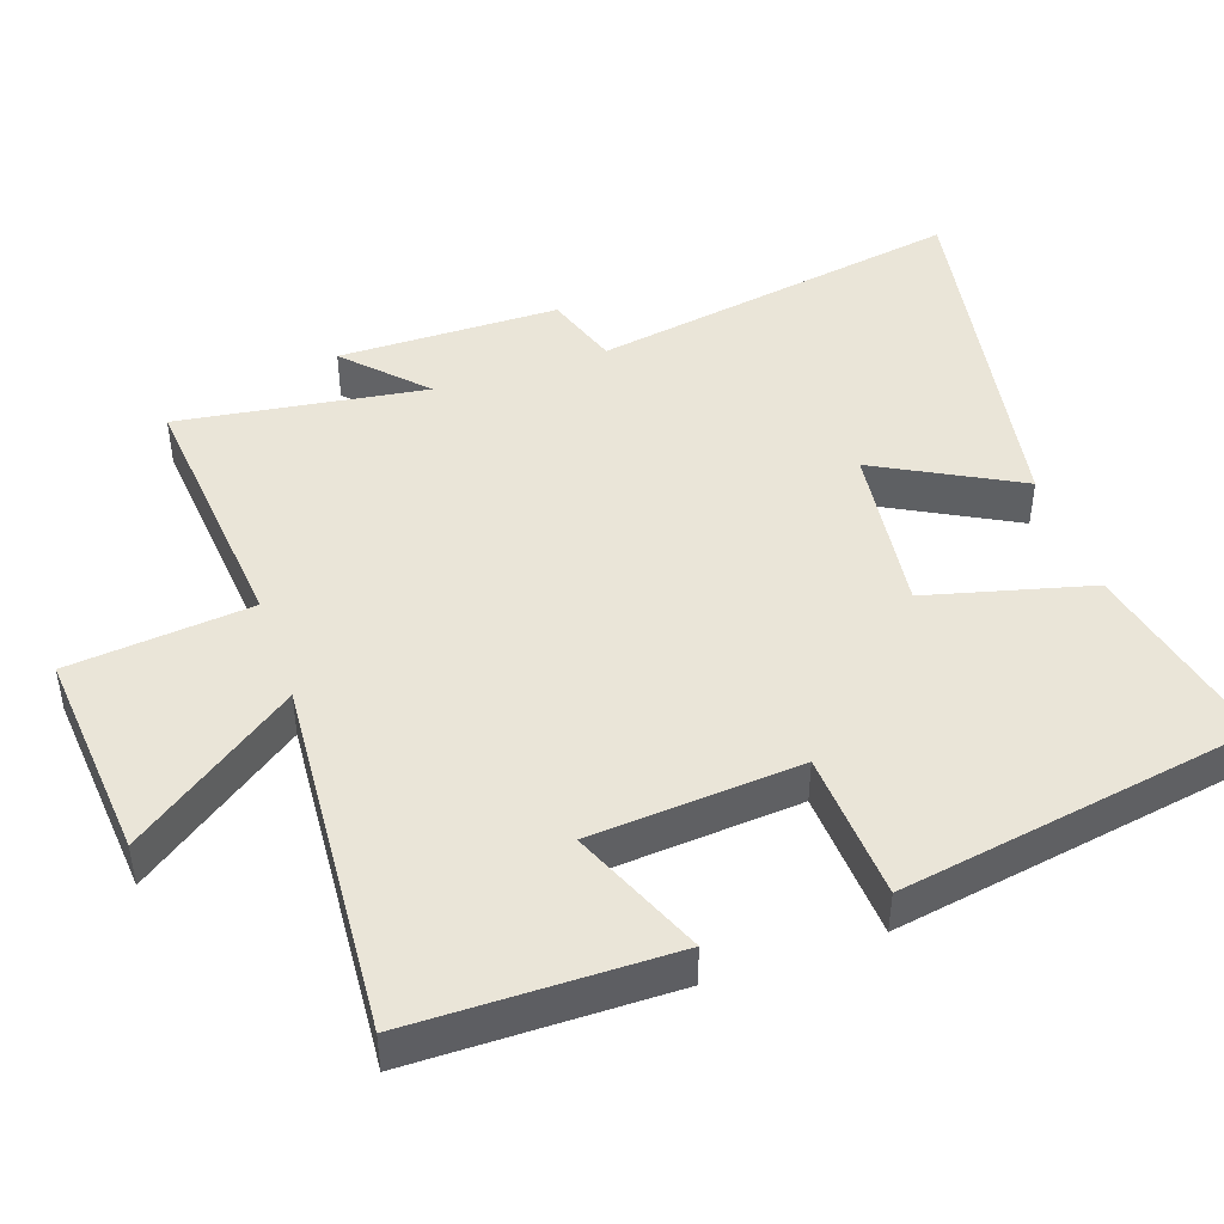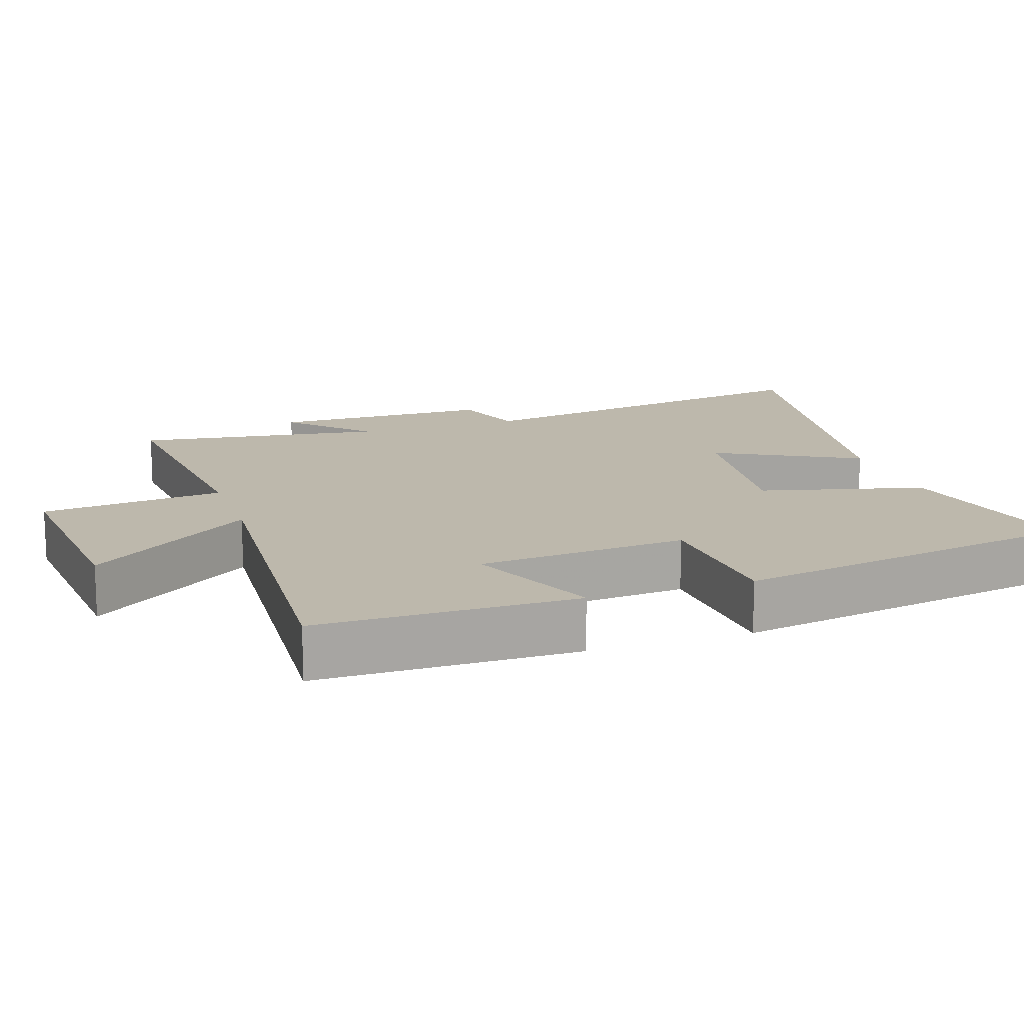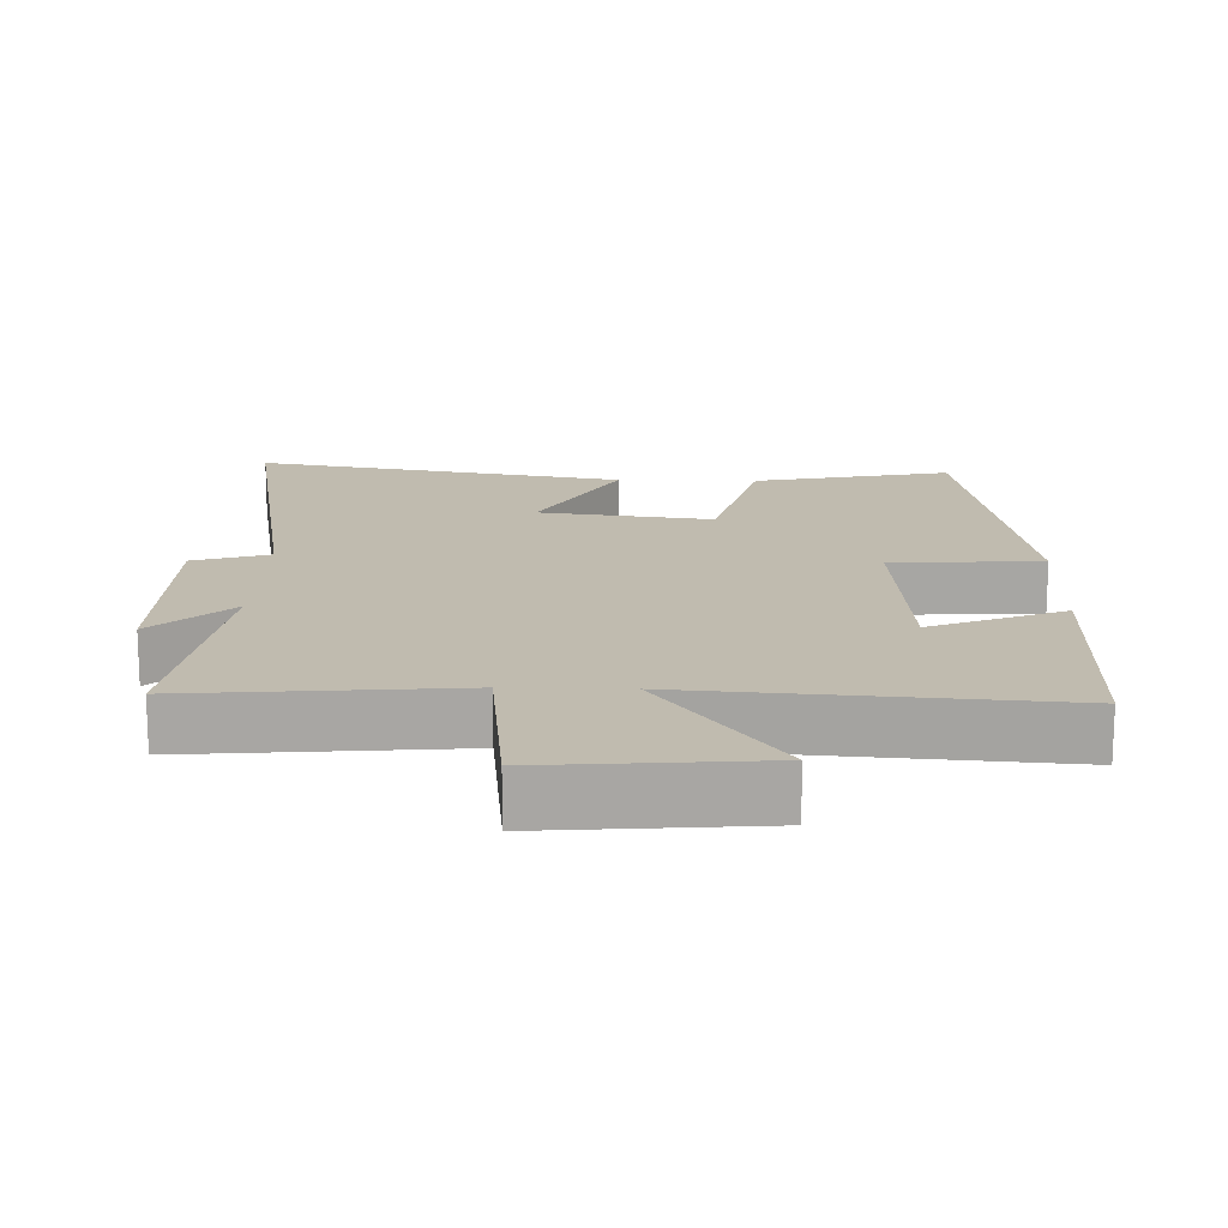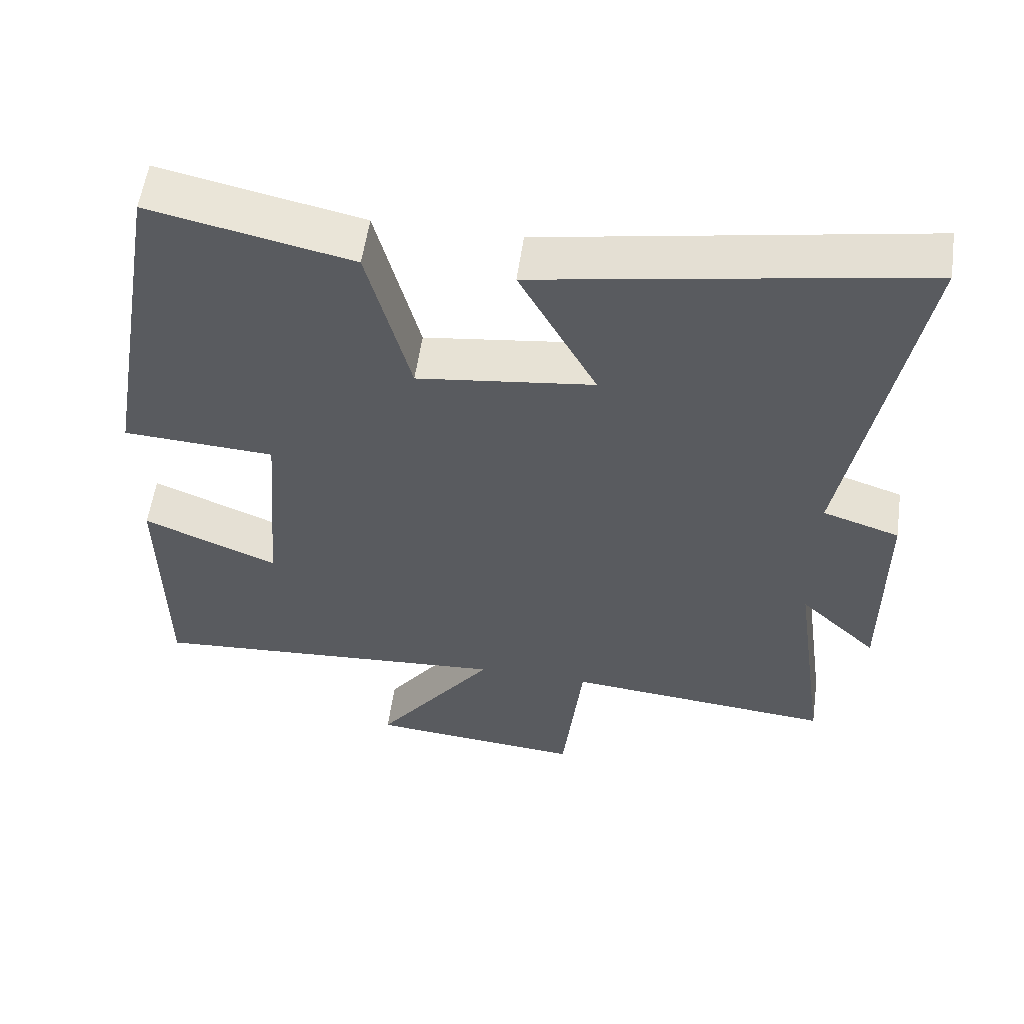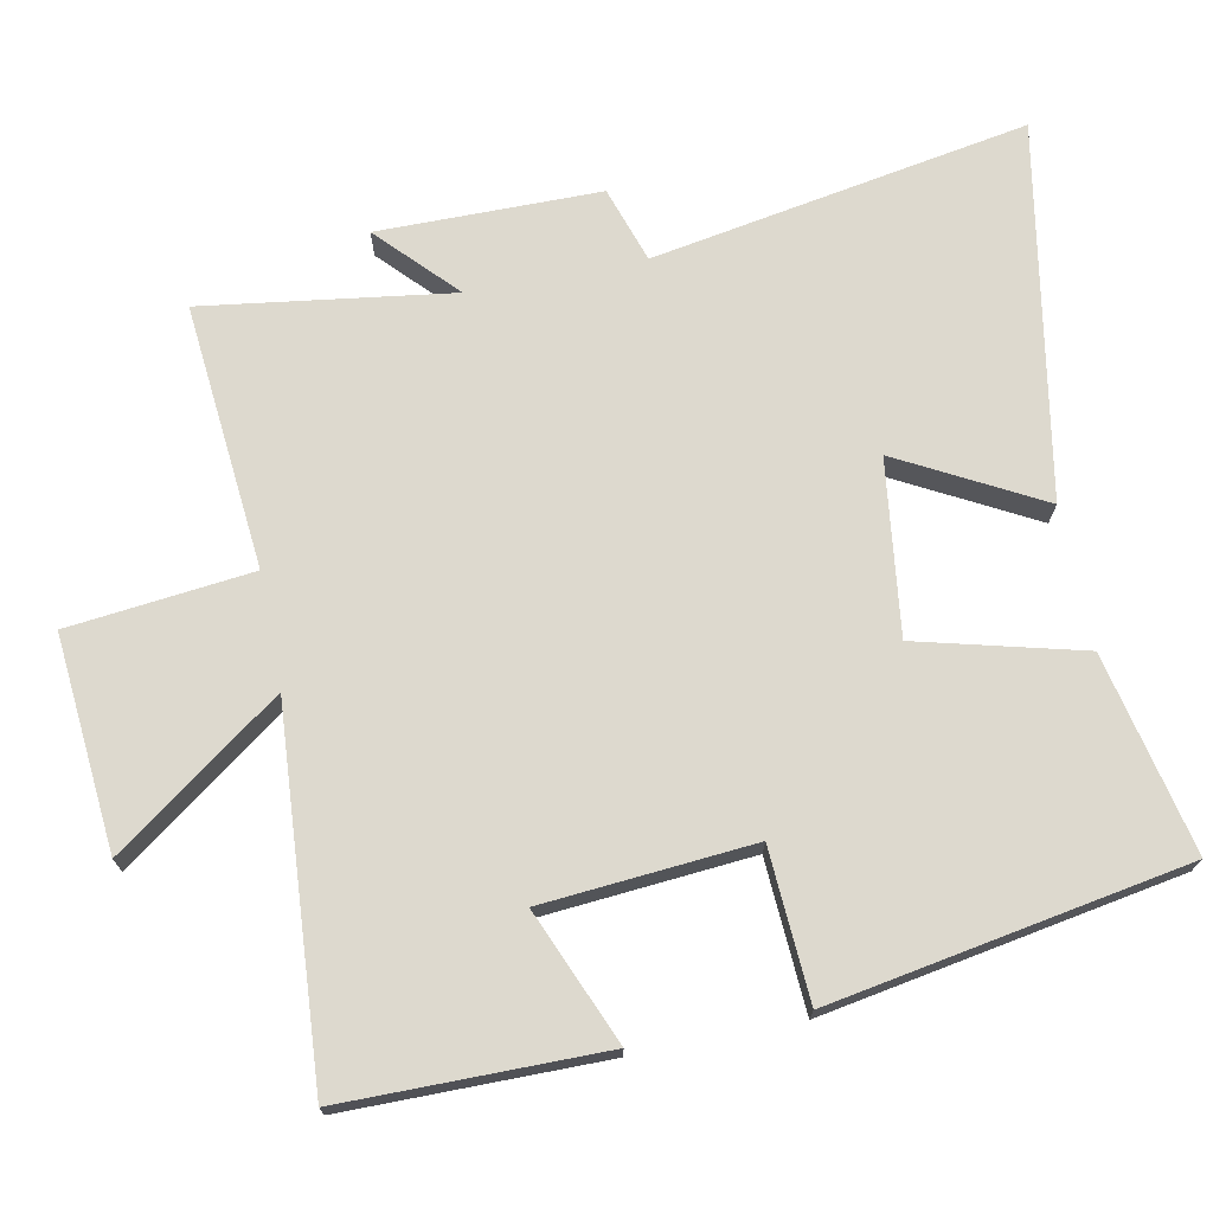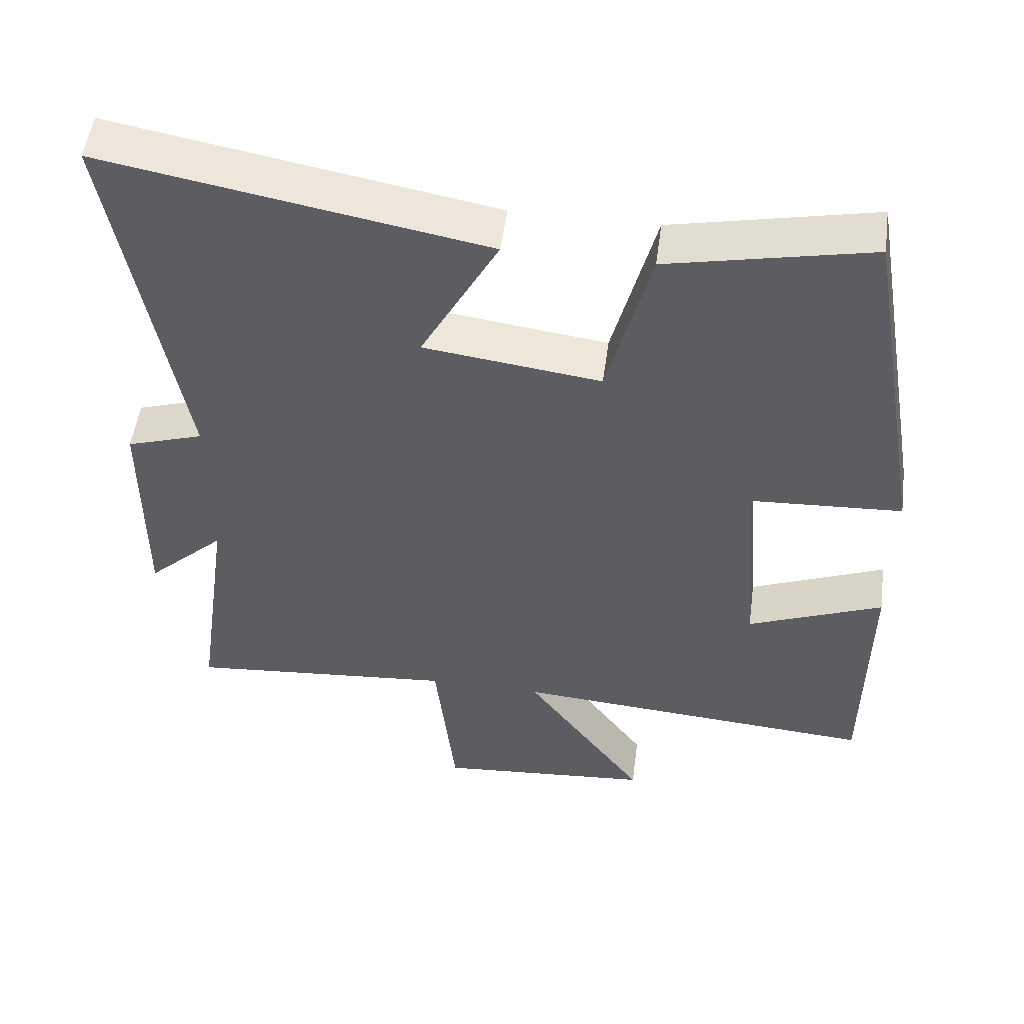
<metadata>
{"format":"obj","ext":"obj","renderer":"f3d","projection":"perspective","resolution":1024,"background":"white","views":[{"elev":44.9,"azim":-109.0,"up":"+Y"},{"elev":14.8,"azim":-108.8,"up":"+Y"},{"elev":16.0,"azim":-178.3,"up":"+Y"},{"elev":56.5,"azim":8.1,"up":"+Z"},{"elev":71.7,"azim":-101.3,"up":"+Y"},{"elev":52.0,"azim":-172.4,"up":"+Z"}]}
</metadata>
<code>
v 0.55 0.07 -0.534
v 0.175 0.07 -0.5
v 0.147 0.07 -0.759
v -0.155 0.07 -0.733
v 0.013 0.07 -0.5
v -0.498 0.07 -0.537
v -0.5 0.07 -0.172
v -0.312 0.07 -0.25
v -0.288 0.07 0.046
v -0.5 0.07 0.058
v -0.413 0.07 0.56
v -0.133 0.07 0.5
v -0.073 0.07 0.268
v 0.173 0.07 0.3
v 0.065 0.07 0.5
v 0.593 0.07 0.595
v 0.5 0.07 0.063
v 0.607 0.07 0.028
v 0.609 0.07 -0.286
v 0.5 0.07 -0.183
v 0.55 0 -0.534
v 0.175 0 -0.5
v 0.147 0 -0.759
v -0.155 0 -0.733
v 0.013 0 -0.5
v -0.498 0 -0.537
v -0.5 0 -0.172
v -0.312 0 -0.25
v -0.288 0 0.046
v -0.5 0 0.058
v -0.413 0 0.56
v -0.133 0 0.5
v -0.073 0 0.268
v 0.173 0 0.3
v 0.065 0 0.5
v 0.593 0 0.595
v 0.5 0 0.063
v 0.607 0 0.028
v 0.609 0 -0.286
v 0.5 0 -0.183
f 17 18 19 20
f 14 15 16 17
f 13 14 17 20
f 10 11 12 13
f 9 10 13
f 8 9 13 20
f 5 6 7 8
f 5 8 20
f 2 3 4 5
f 2 5 20
f 1 2 20
f 40 39 38 37
f 37 36 35 34
f 40 37 34 33
f 33 32 31 30
f 33 30 29
f 40 33 29 28
f 28 27 26 25
f 40 28 25
f 25 24 23 22
f 40 25 22
f 40 22 21
f 1 21 22 2
f 2 22 23 3
f 3 23 24 4
f 4 24 25 5
f 5 25 26 6
f 6 26 27 7
f 7 27 28 8
f 8 28 29 9
f 9 29 30 10
f 10 30 31 11
f 11 31 32 12
f 12 32 33 13
f 13 33 34 14
f 14 34 35 15
f 15 35 36 16
f 16 36 37 17
f 17 37 38 18
f 18 38 39 19
f 19 39 40 20
f 20 40 21 1

</code>
